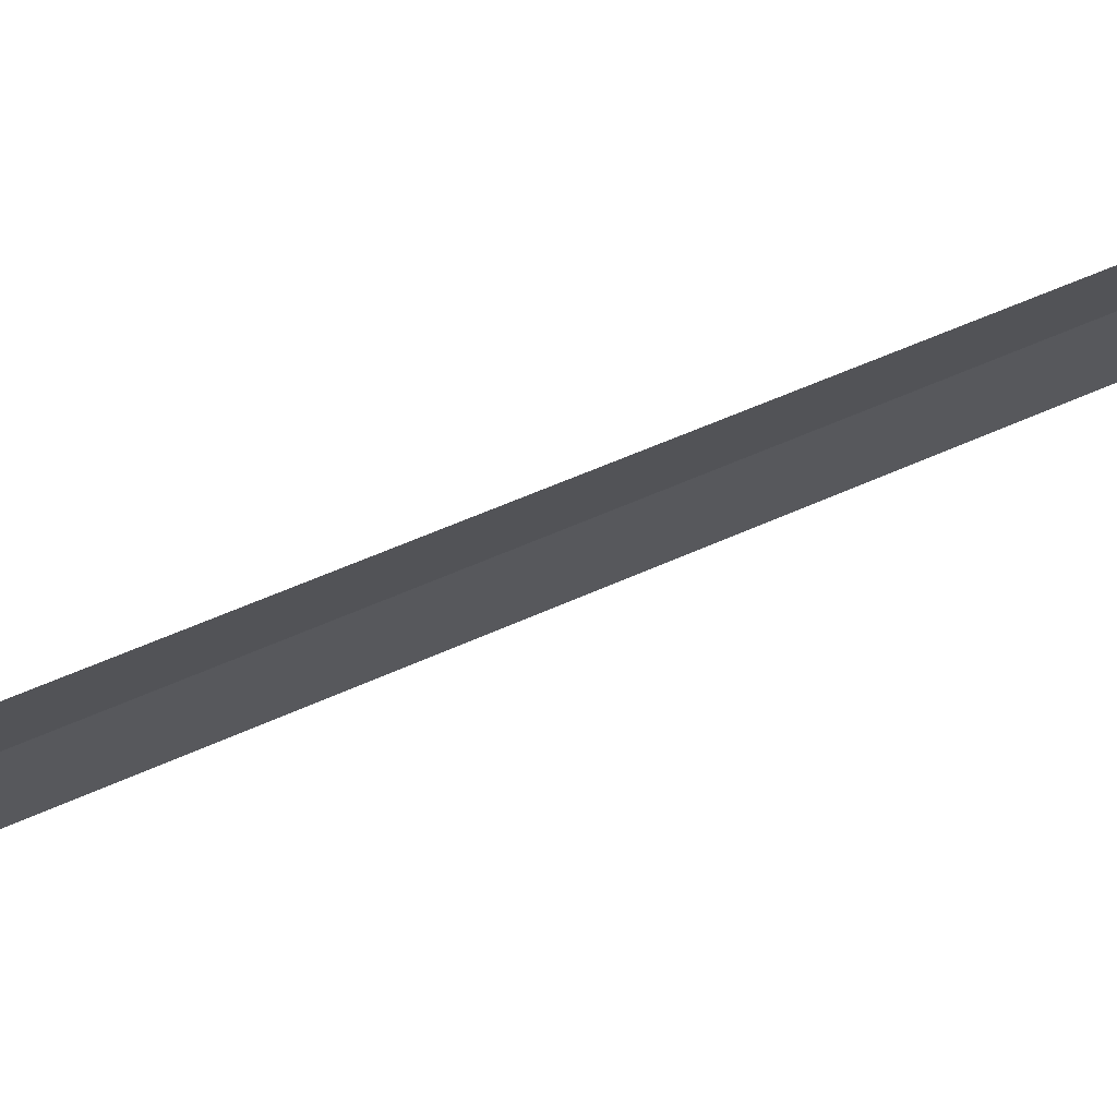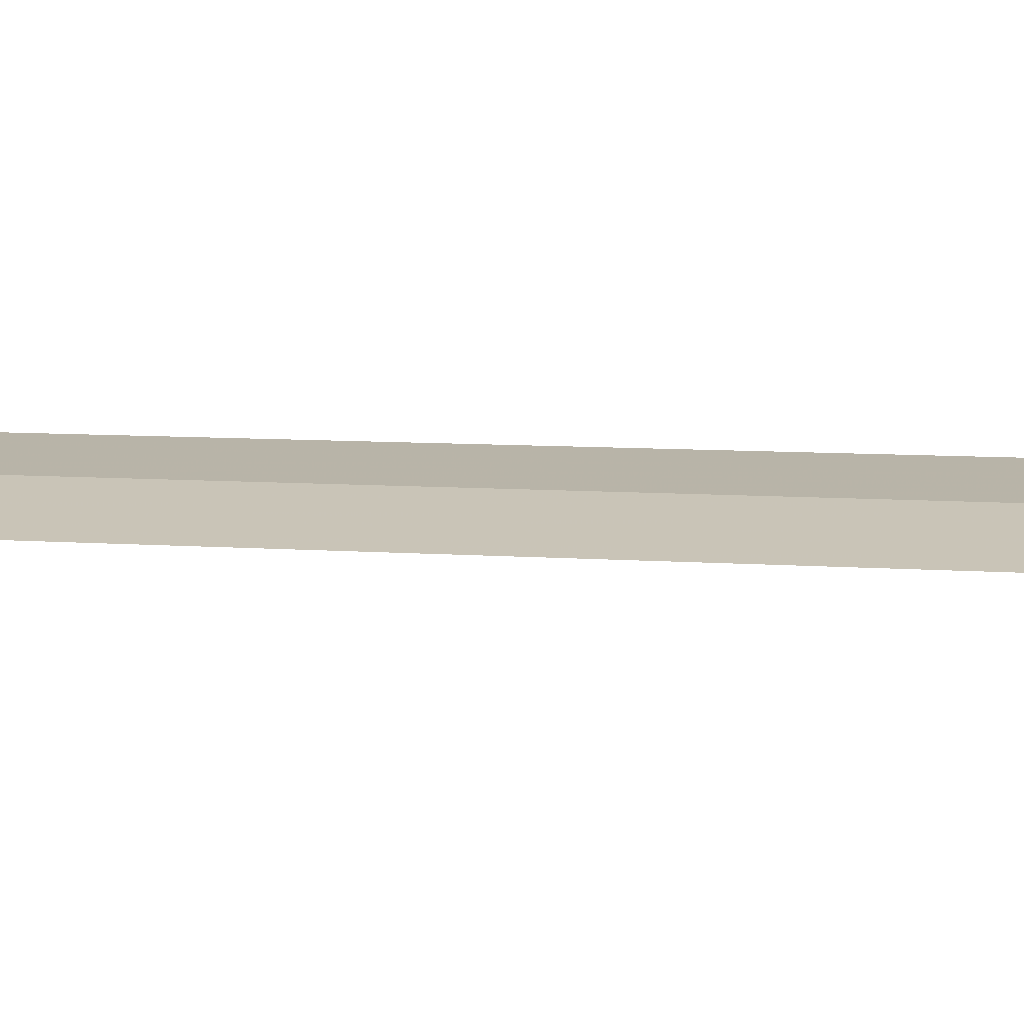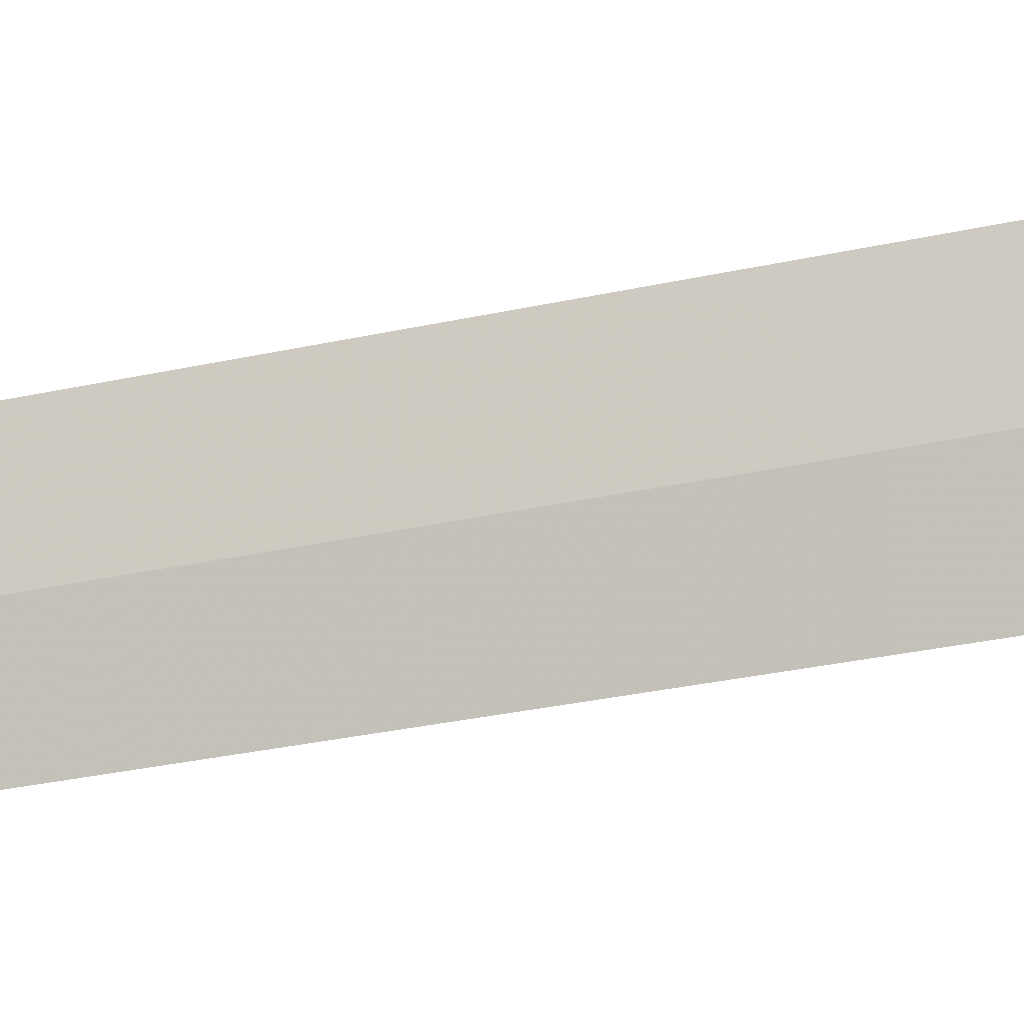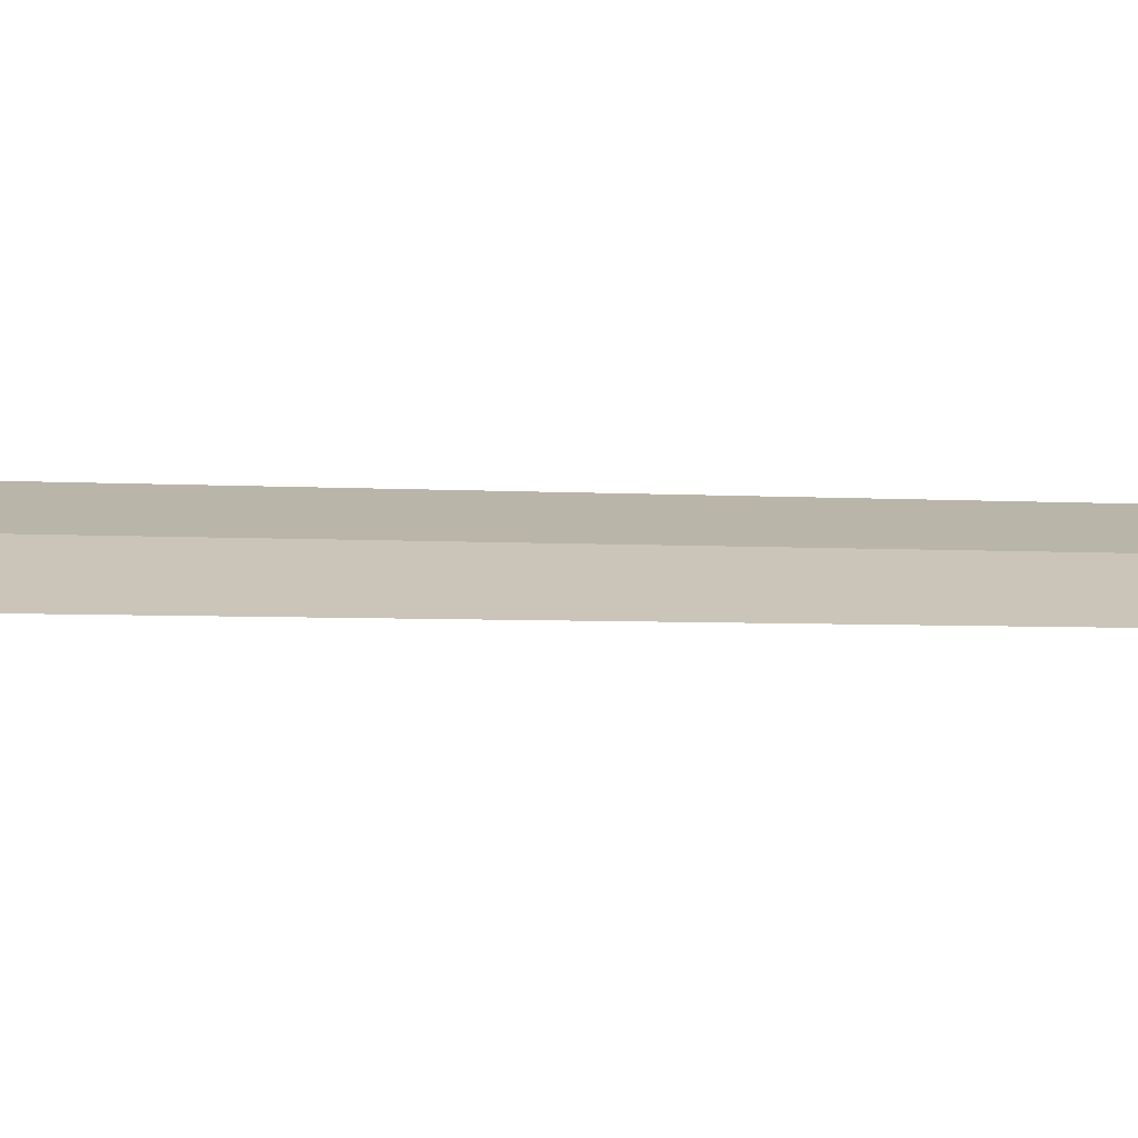
<metadata>
{"format":"obj","ext":"obj","renderer":"f3d","projection":"perspective","resolution":1024,"background":"white","views":[{"elev":42.9,"azim":59.9,"up":"+Y"},{"elev":-46.0,"azim":-92.2,"up":"+Y"},{"elev":25.0,"azim":-111.2,"up":"+Y"},{"elev":79.2,"azim":91.0,"up":"+Y"}]}
</metadata>
<code>
v -13.74 14.26 23.46
v -13.63 14.45 23.53
v -13.63 14.45 23.46
v -13.72 14.31 23.52
v -13.79 14.17 23.52
v -13.83 14.06 23.46
v -13.74 14.26 6.117
f 1 2 3
f 1 5 4
f 1 6 5
f 1 4 2
f 1 7 6
f 1 3 7

</code>
